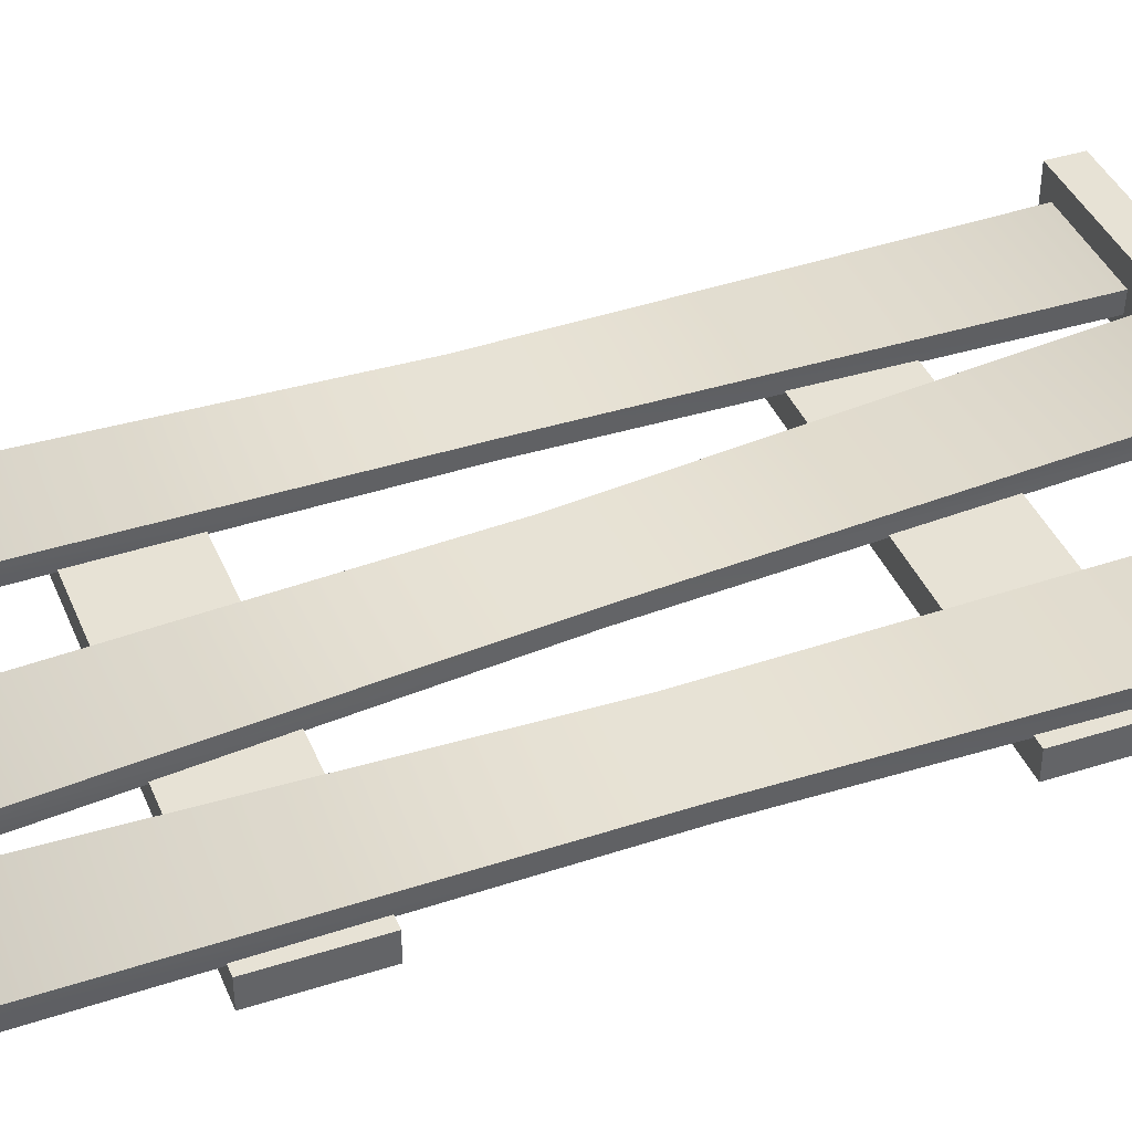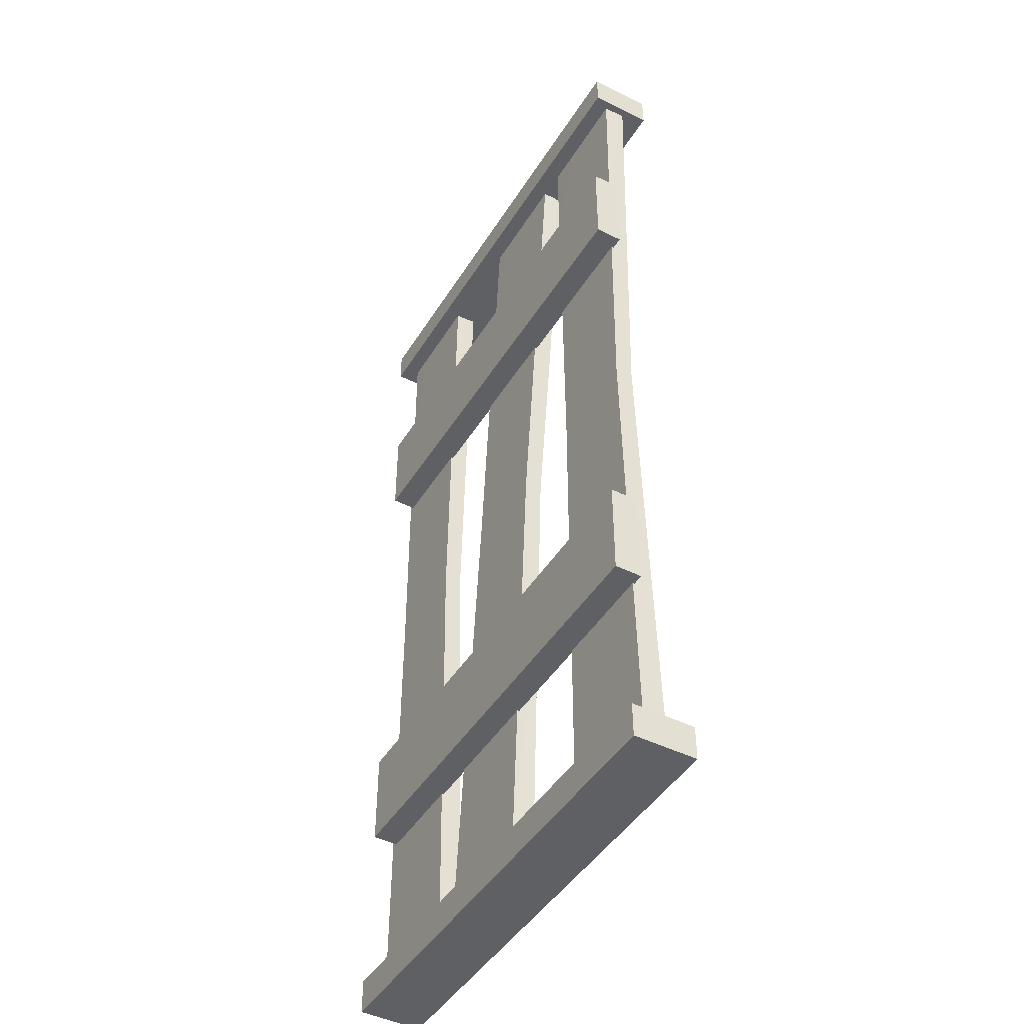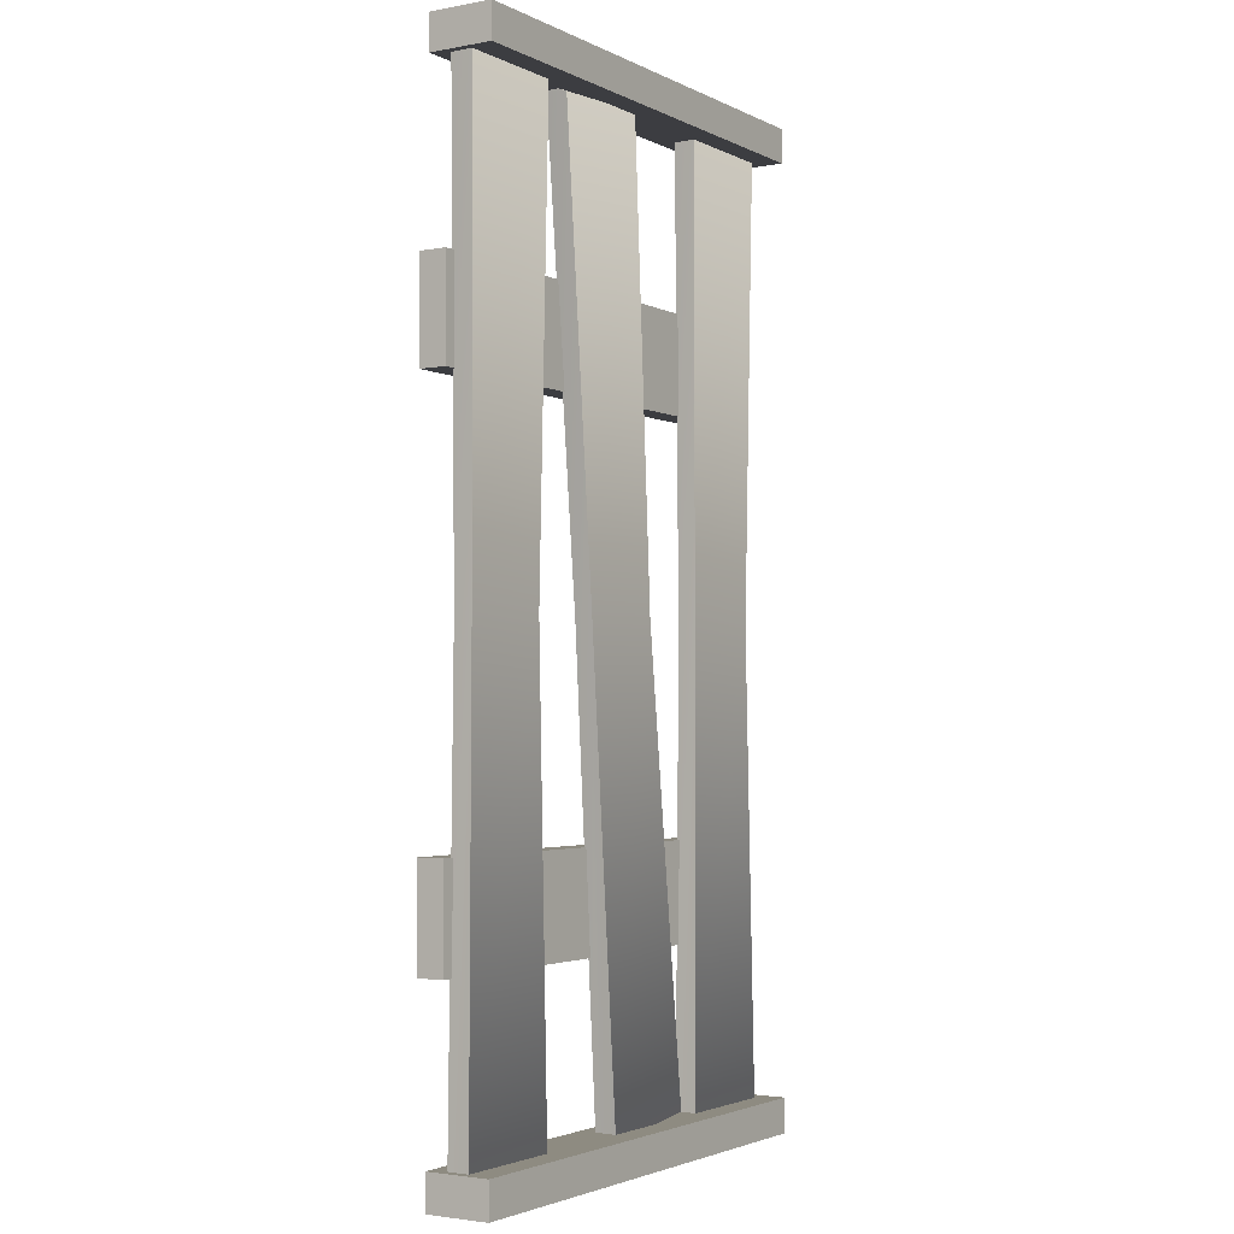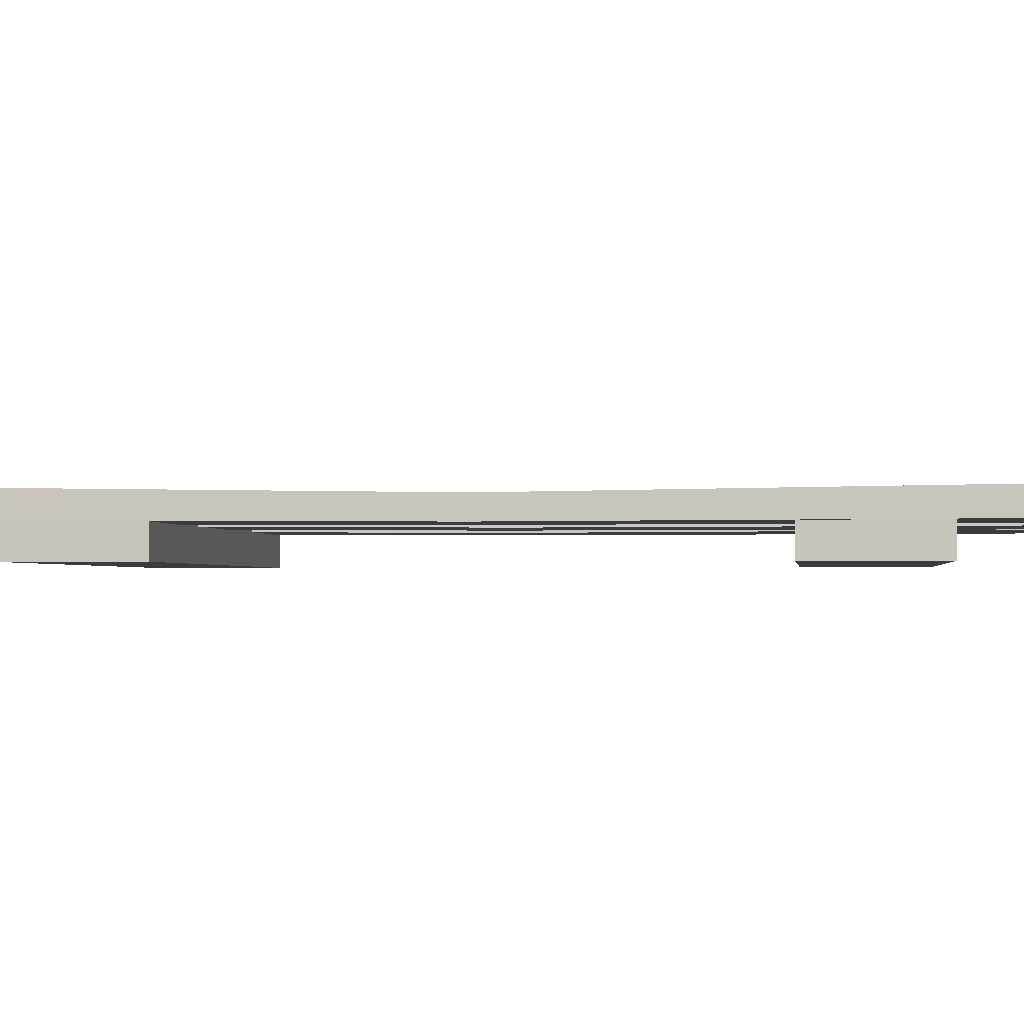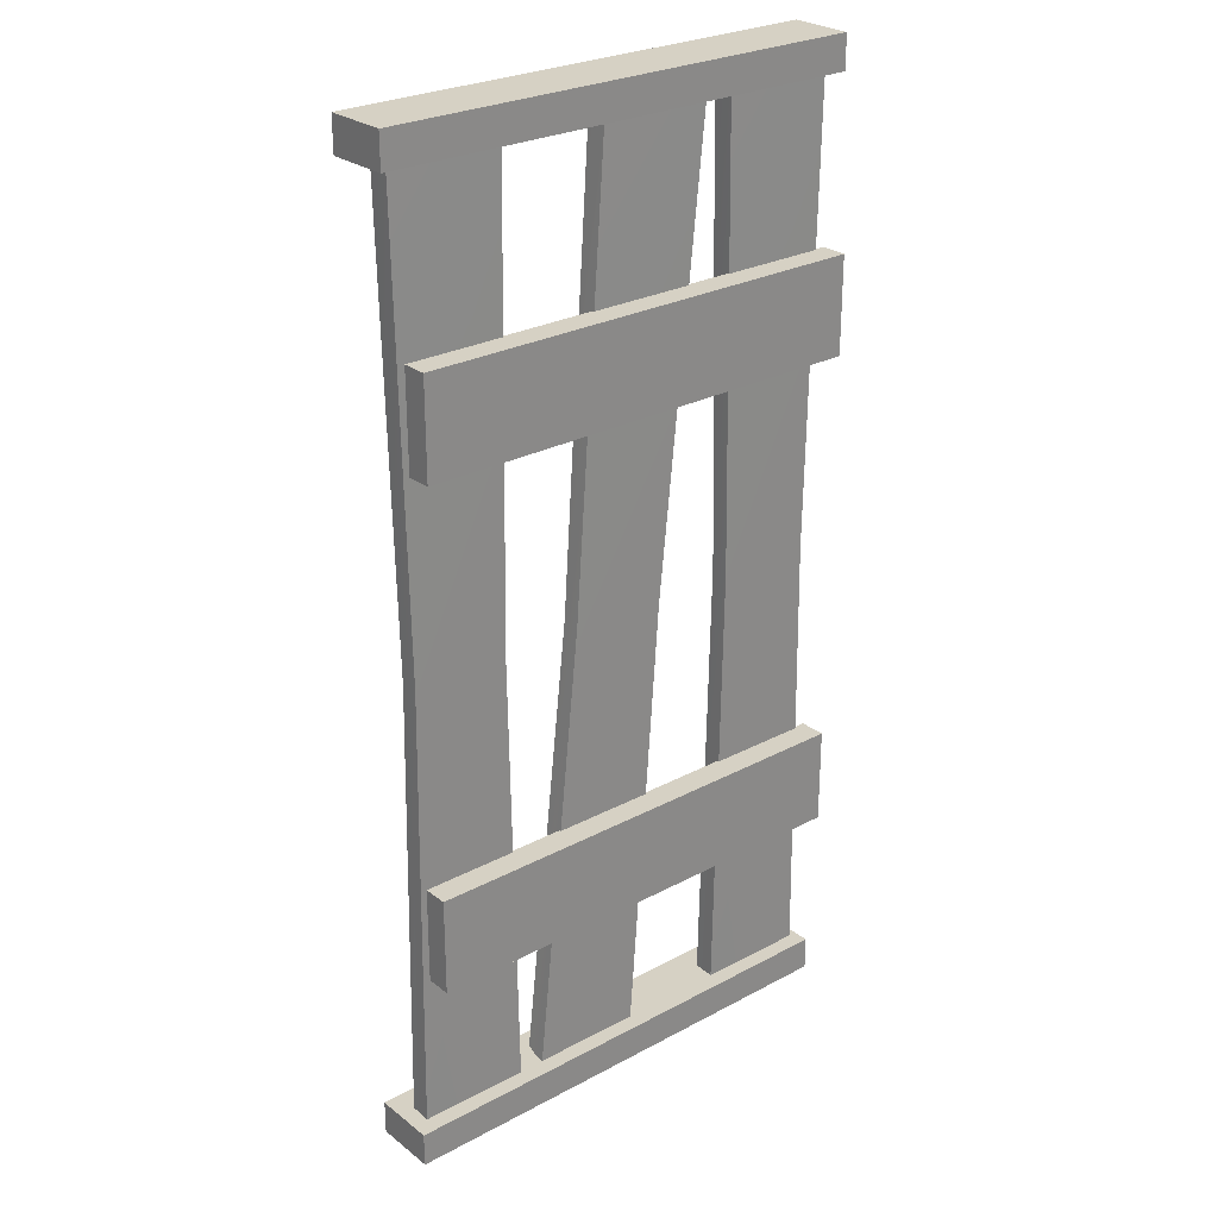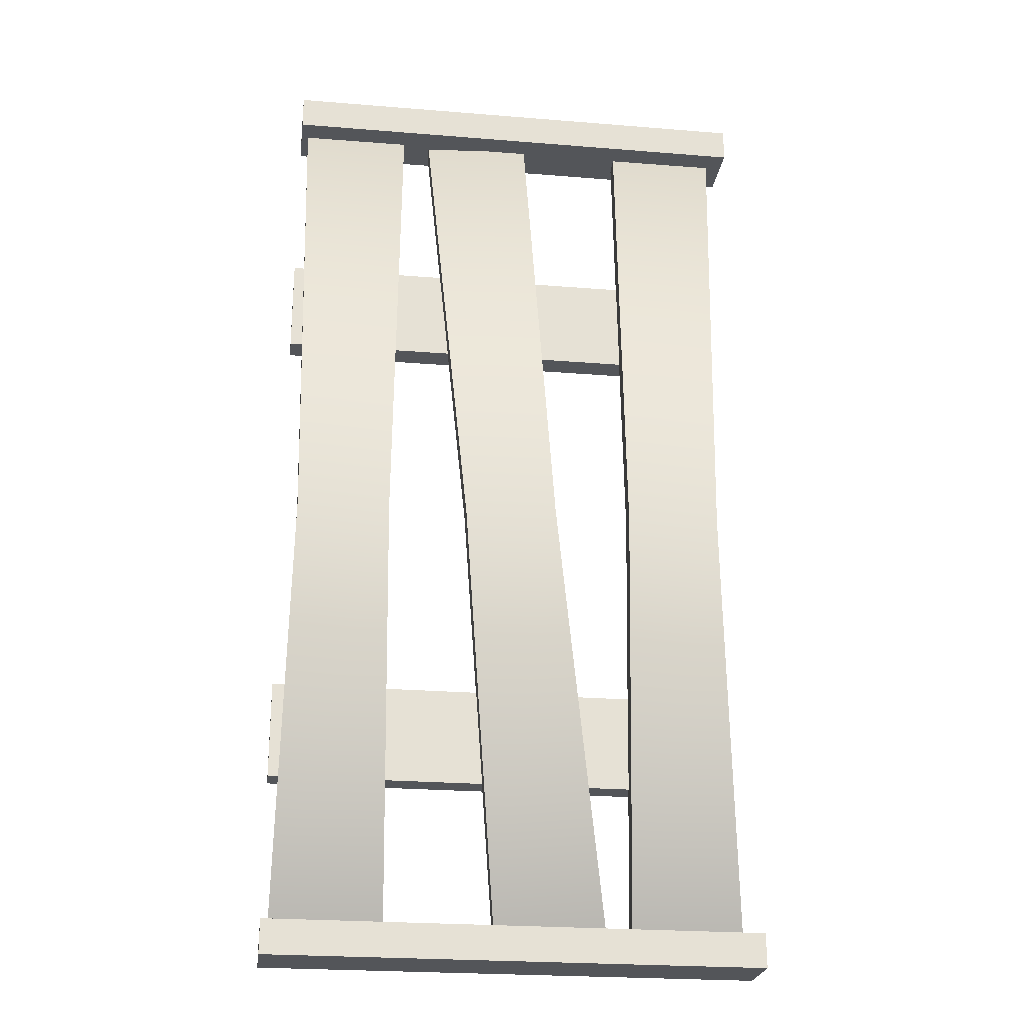
<metadata>
{"format":"obj","ext":"obj","renderer":"f3d","projection":"perspective","resolution":1024,"background":"white","views":[{"elev":40.4,"azim":68.6,"up":"+Y"},{"elev":-45.3,"azim":60.0,"up":"+Z"},{"elev":-2.7,"azim":122.3,"up":"+Z"},{"elev":-1.5,"azim":-84.3,"up":"+Y"},{"elev":26.6,"azim":-40.0,"up":"+Z"},{"elev":-24.5,"azim":172.4,"up":"+Z"}]}
</metadata>
<code>
g ting_platform01
v -89.69 13.12 179
v -89.69 13.12 166.5
v -89.69 -9.872 166.5
v -89.69 -9.872 179
v 90.44 13.12 179
v 90.44 -9.872 179
v 90.44 -9.872 166.5
v 90.44 13.12 166.5
v -89.69 13.12 179
v -23.15 13.12 179
v -23.15 13.12 166.5
v -89.69 13.12 166.5
v 26.69 13.12 179
v 26.69 13.12 166.5
v 90.44 13.12 179
v 90.44 13.12 166.5
v -89.69 13.12 166.5
v -23.15 13.12 166.5
v -23.15 -9.872 166.5
v -89.69 -9.872 166.5
v 26.69 13.12 166.5
v 26.69 -9.872 166.5
v 90.44 13.12 166.5
v 90.44 -9.872 166.5
v -89.69 -9.872 166.5
v -23.15 -9.872 166.5
v -23.15 -9.872 179
v -89.69 -9.872 179
v 26.69 -9.872 166.5
v 26.69 -9.872 179
v 90.44 -9.872 166.5
v 90.44 -9.872 179
v -89.69 -9.872 179
v -23.15 -9.872 179
v -23.15 13.12 179
v -89.69 13.12 179
v 26.69 -9.872 179
v 26.69 13.12 179
v 90.44 -9.872 179
v 90.44 13.12 179
v -42.83 4.035 -168.1
v -83.54 4.258 -167
v -81.65 2.195 -0.8817
v -46.15 2.195 -0.8817
v -46.15 2.195 -0.8817
v -46.15 -4.332 -0.8813
v -43.15 -3.933 -171.7
v -42.83 4.035 -168.1
v -42.83 4.035 -168.1
v -43.15 -3.933 -171.7
v -83.87 -3.71 -170.6
v -83.54 4.258 -167
v -83.54 4.258 166.5
v -83.87 -3.71 170.1
v -43.15 -3.933 171.2
v -42.83 4.035 167.6
v -81.65 2.195 -0.8817
v -81.65 -4.332 -0.8814
v -83.87 -3.71 170.1
v -83.54 4.258 166.5
v -46.15 -4.332 -0.8813
v -81.65 -4.332 -0.8814
v -83.87 -3.71 -170.6
v -43.15 -3.933 -171.7
v -83.54 4.258 166.5
v -42.83 4.035 167.6
v -43.15 -3.933 171.2
v -83.87 -3.71 170.1
v -42.83 4.035 167.6
v -43.15 -3.933 171.2
v -83.54 4.258 -167
v -83.87 -3.71 -170.6
v 7.401 4.035 -169.2
v -33.07 4.258 -164.6
v -16.7 2.195 0.6955
v 18.66 2.195 -2.398
v 18.66 2.195 -2.398
v 18.66 -4.332 -2.398
v 6.762 -3.933 -172.8
v 7.401 4.035 -169.2
v 7.401 4.035 -169.2
v 6.762 -3.933 -172.8
v -33.71 -3.71 -168.2
v -33.07 4.258 -164.6
v -4.002 4.258 167.6
v -4.015 -3.71 171.2
v 36.64 -3.933 168.7
v 36.65 4.035 165.1
v -16.7 2.195 0.6955
v -16.7 -4.332 0.6958
v -4.015 -3.71 171.2
v -4.002 4.258 167.6
v 18.66 -4.332 -2.398
v -16.7 -4.332 0.6958
v -33.71 -3.71 -168.2
v 6.762 -3.933 -172.8
v -4.002 4.258 167.6
v 36.65 4.035 165.1
v 36.64 -3.933 168.7
v -4.015 -3.71 171.2
v 36.65 4.035 165.1
v 36.64 -3.933 168.7
v -33.07 4.258 -164.6
v -33.71 -3.71 -168.2
v 87.83 4.035 -168.1
v 47.11 4.258 -167
v 49.01 2.195 -0.8816
v 84.5 2.195 -0.8816
v 84.5 2.195 -0.8816
v 84.5 -4.332 -0.8812
v 87.5 -3.933 -171.7
v 87.83 4.035 -168.1
v 87.83 4.035 -168.1
v 87.5 -3.933 -171.7
v 46.79 -3.71 -170.6
v 47.11 4.258 -167
v 47.11 4.258 166.5
v 46.78 -3.71 170.1
v 87.5 -3.933 171.2
v 87.83 4.035 167.6
v 49.01 2.195 -0.8816
v 49.01 -4.332 -0.8812
v 46.78 -3.71 170.1
v 47.11 4.258 166.5
v 84.5 -4.332 -0.8812
v 49.01 -4.332 -0.8812
v 46.79 -3.71 -170.6
v 87.5 -3.933 -171.7
v 47.11 4.258 166.5
v 87.83 4.035 167.6
v 87.5 -3.933 171.2
v 46.78 -3.71 170.1
v 87.83 4.035 167.6
v 87.5 -3.933 171.2
v 47.11 4.258 -167
v 46.79 -3.71 -170.6
v -89.69 13.12 -166.5
v -89.69 13.12 -179
v -89.69 -9.872 -179
v -89.69 -9.872 -166.5
v 90.44 13.12 -166.5
v 90.44 -9.872 -166.5
v 90.44 -9.872 -179
v 90.44 13.12 -179
v -89.69 13.12 -166.5
v -23.15 13.12 -166.5
v -23.15 13.12 -179
v -89.69 13.12 -179
v 26.69 13.12 -166.5
v 26.69 13.12 -179
v 90.44 13.12 -166.5
v 90.44 13.12 -179
v -89.69 13.12 -179
v -23.15 13.12 -179
v -23.15 -9.872 -179
v -89.69 -9.872 -179
v 26.69 13.12 -179
v 26.69 -9.872 -179
v 90.44 13.12 -179
v 90.44 -9.872 -179
v -89.69 -9.872 -179
v -23.15 -9.872 -179
v -23.15 -9.872 -166.5
v -89.69 -9.872 -166.5
v 26.69 -9.872 -179
v 26.69 -9.872 -166.5
v 90.44 -9.872 -179
v 90.44 -9.872 -166.5
v -89.69 -9.872 -166.5
v -23.15 -9.872 -166.5
v -23.15 13.12 -166.5
v -89.69 13.12 -166.5
v 26.69 -9.872 -166.5
v 26.69 13.12 -166.5
v 90.44 -9.872 -166.5
v 90.44 13.12 -166.5
v -80.29 -3.41 -110.3
v -80.29 -13.23 -110.3
v -80.29 -13.23 -74.63
v -80.29 -3.41 -74.63
v 90.44 -3.41 -110.3
v 90.44 -3.41 -74.63
v 90.44 -13.23 -74.63
v 90.44 -13.23 -110.3
v -80.29 -3.41 -110.3
v -23.15 -3.41 -110.3
v -23.15 -13.23 -110.3
v -80.29 -13.23 -110.3
v 26.69 -3.41 -110.3
v 26.69 -13.23 -110.3
v 90.44 -3.41 -110.3
v 90.44 -13.23 -110.3
v -80.29 -13.23 -110.3
v -23.15 -13.23 -110.3
v -23.15 -13.23 -74.63
v -80.29 -13.23 -74.63
v 26.69 -13.23 -110.3
v 26.69 -13.23 -74.63
v 90.44 -13.23 -110.3
v 90.44 -13.23 -74.63
v -80.29 -13.23 -74.63
v -23.15 -13.23 -74.63
v -23.15 -3.41 -74.63
v -80.29 -3.41 -74.63
v 26.69 -13.23 -74.63
v 26.69 -3.41 -74.63
v 90.44 -13.23 -74.63
v 90.44 -3.41 -74.63
v -80.29 -3.41 -74.63
v -23.15 -3.41 -74.63
v -23.15 -3.41 -110.3
v -80.29 -3.41 -110.3
v 26.69 -3.41 -74.63
v 26.69 -3.41 -110.3
v 90.44 -3.41 -74.63
v 90.44 -3.41 -110.3
v -80.29 -3.41 71.16
v -80.29 -13.23 71.16
v -80.29 -13.23 106.8
v -80.29 -3.41 106.8
v 90.44 -3.41 71.16
v 90.44 -3.41 106.8
v 90.44 -13.23 106.8
v 90.44 -13.23 71.16
v -80.29 -3.41 71.16
v -23.15 -3.41 71.16
v -23.15 -13.23 71.16
v -80.29 -13.23 71.16
v 26.69 -3.41 71.16
v 26.69 -13.23 71.16
v 90.44 -3.41 71.16
v 90.44 -13.23 71.16
v -80.29 -13.23 71.16
v -23.15 -13.23 71.16
v -23.15 -13.23 106.8
v -80.29 -13.23 106.8
v 26.69 -13.23 71.16
v 26.69 -13.23 106.8
v 90.44 -13.23 71.16
v 90.44 -13.23 106.8
v -80.29 -13.23 106.8
v -23.15 -13.23 106.8
v -23.15 -3.41 106.8
v -80.29 -3.41 106.8
v 26.69 -13.23 106.8
v 26.69 -3.41 106.8
v 90.44 -13.23 106.8
v 90.44 -3.41 106.8
v -80.29 -3.41 106.8
v -23.15 -3.41 106.8
v -23.15 -3.41 71.16
v -80.29 -3.41 71.16
v 26.69 -3.41 106.8
v 26.69 -3.41 71.16
v 90.44 -3.41 106.8
v 90.44 -3.41 71.16
f 51 49 50
f 49 51 52
f 28 25 27
f 26 27 25
f 27 26 30
f 29 30 26
f 30 29 32
f 31 32 29
f 15 16 13
f 14 13 16
f 13 14 10
f 11 10 14
f 10 11 9
f 12 9 11
f 23 24 21
f 22 21 24
f 21 22 18
f 19 18 22
f 18 19 17
f 20 17 19
f 39 40 37
f 38 37 40
f 37 38 34
f 35 34 38
f 34 35 33
f 36 33 35
f 151 152 149
f 150 149 152
f 149 150 146
f 147 146 150
f 146 147 145
f 148 145 147
f 159 160 157
f 158 157 160
f 157 158 154
f 155 154 158
f 154 155 153
f 156 153 155
f 167 168 165
f 166 165 168
f 165 166 162
f 163 162 166
f 162 163 161
f 164 161 163
f 175 176 173
f 174 173 176
f 173 174 170
f 171 170 174
f 170 171 169
f 172 169 171
f 199 200 197
f 198 197 200
f 197 198 194
f 195 194 198
f 194 195 193
f 196 193 195
f 207 208 205
f 206 205 208
f 205 206 202
f 203 202 206
f 202 203 201
f 204 201 203
f 215 216 213
f 214 213 216
f 213 214 210
f 211 210 214
f 210 211 209
f 212 209 211
f 247 248 245
f 246 245 248
f 245 246 242
f 243 242 246
f 242 243 241
f 244 241 243
f 255 256 253
f 254 253 256
f 253 254 250
f 251 250 254
f 250 251 249
f 252 249 251
f 43 41 42
f 41 43 44
f 65 44 43
f 44 65 66
f 46 69 70
f 69 46 45
f 47 45 46
f 45 47 48
f 62 67 68
f 67 62 61
f 63 61 62
f 61 63 64
f 58 71 72
f 71 58 57
f 59 57 58
f 57 59 60
f 75 73 74
f 73 75 76
f 97 76 75
f 76 97 98
f 78 101 102
f 101 78 77
f 79 77 78
f 77 79 80
f 93 95 96
f 95 93 94
f 99 94 93
f 94 99 100
f 90 103 104
f 103 90 89
f 91 89 90
f 89 91 92
f 107 105 106
f 105 107 108
f 129 108 107
f 108 129 130
f 110 133 134
f 133 110 109
f 111 109 110
f 109 111 112
f 122 135 136
f 135 122 121
f 123 121 122
f 121 123 124
f 126 131 132
f 131 126 125
f 127 125 126
f 125 127 128
f 55 53 54
f 53 55 56
f 83 81 82
f 81 83 84
f 87 85 86
f 85 87 88
f 115 113 114
f 113 115 116
f 119 117 118
f 117 119 120
f 139 137 138
f 137 139 140
f 143 141 142
f 141 143 144
f 179 177 178
f 177 179 180
f 183 181 182
f 181 183 184
f 191 192 189
f 190 189 192
f 189 190 186
f 187 186 190
f 186 187 185
f 188 185 187
f 219 217 218
f 217 219 220
f 223 221 222
f 221 223 224
f 231 232 229
f 230 229 232
f 229 230 226
f 227 226 230
f 226 227 225
f 228 225 227
f 239 240 237
f 238 237 240
f 237 238 234
f 235 234 238
f 234 235 233
f 236 233 235
f 3 1 2
f 1 3 4
f 7 5 6
f 5 7 8

</code>
